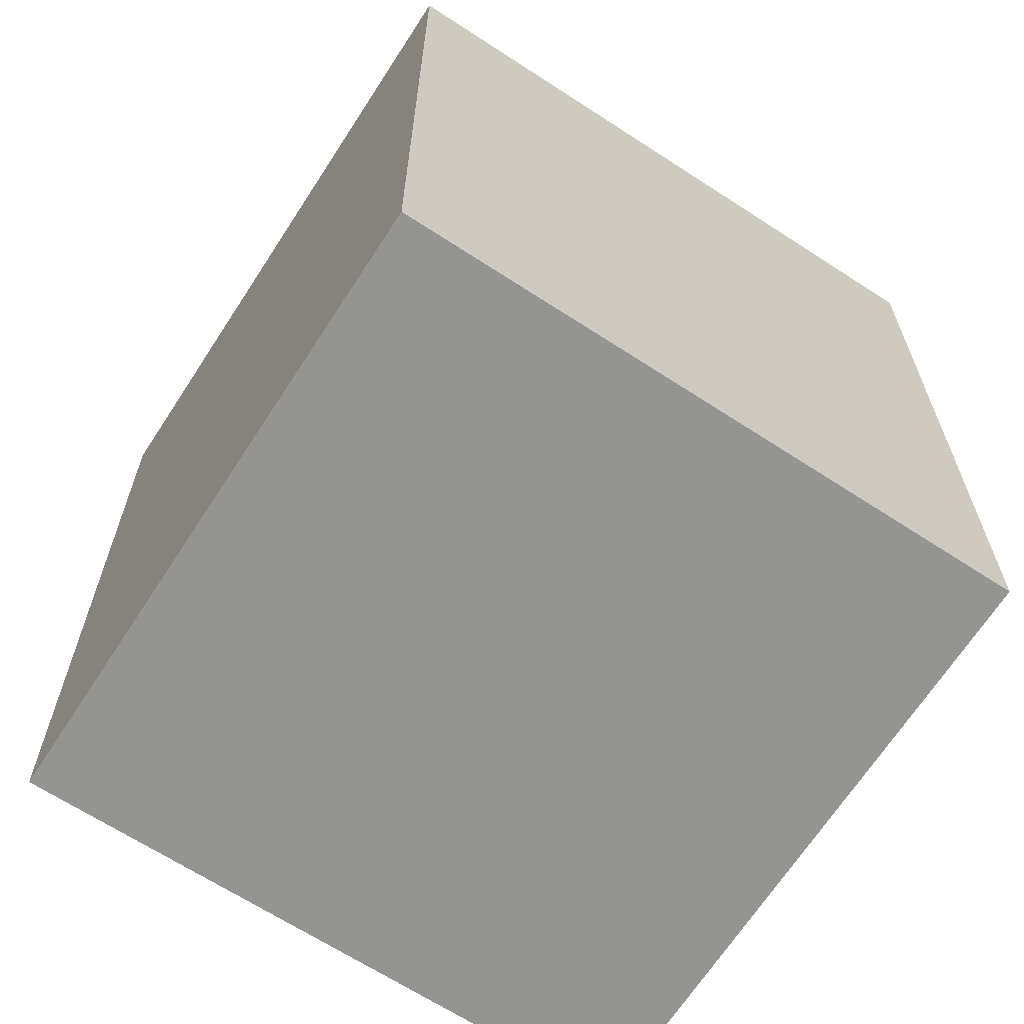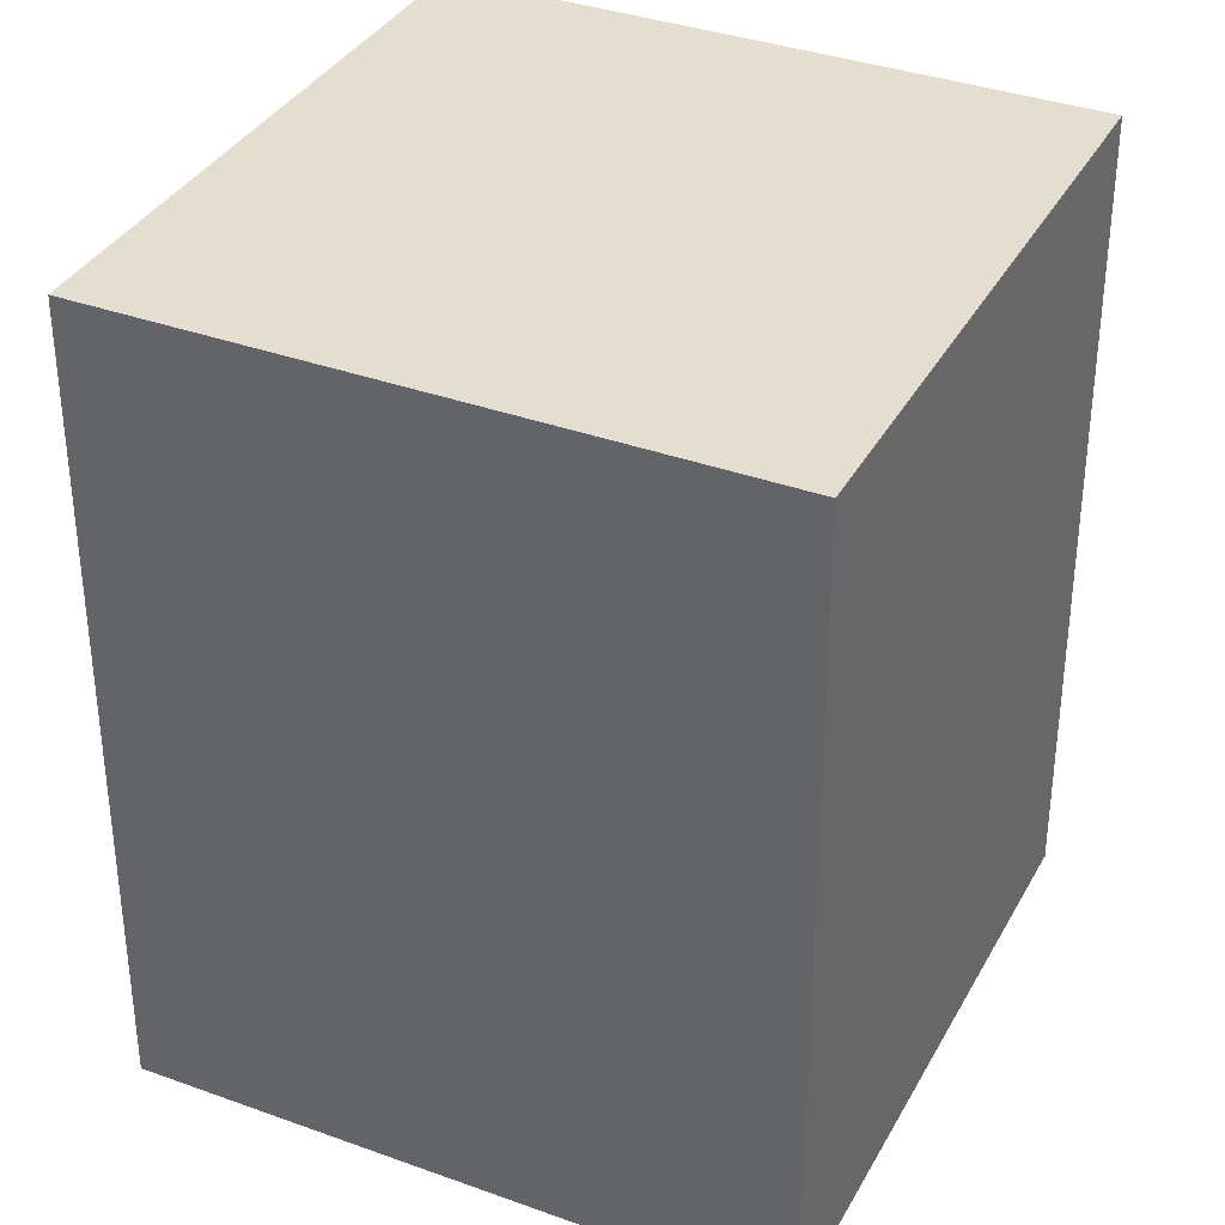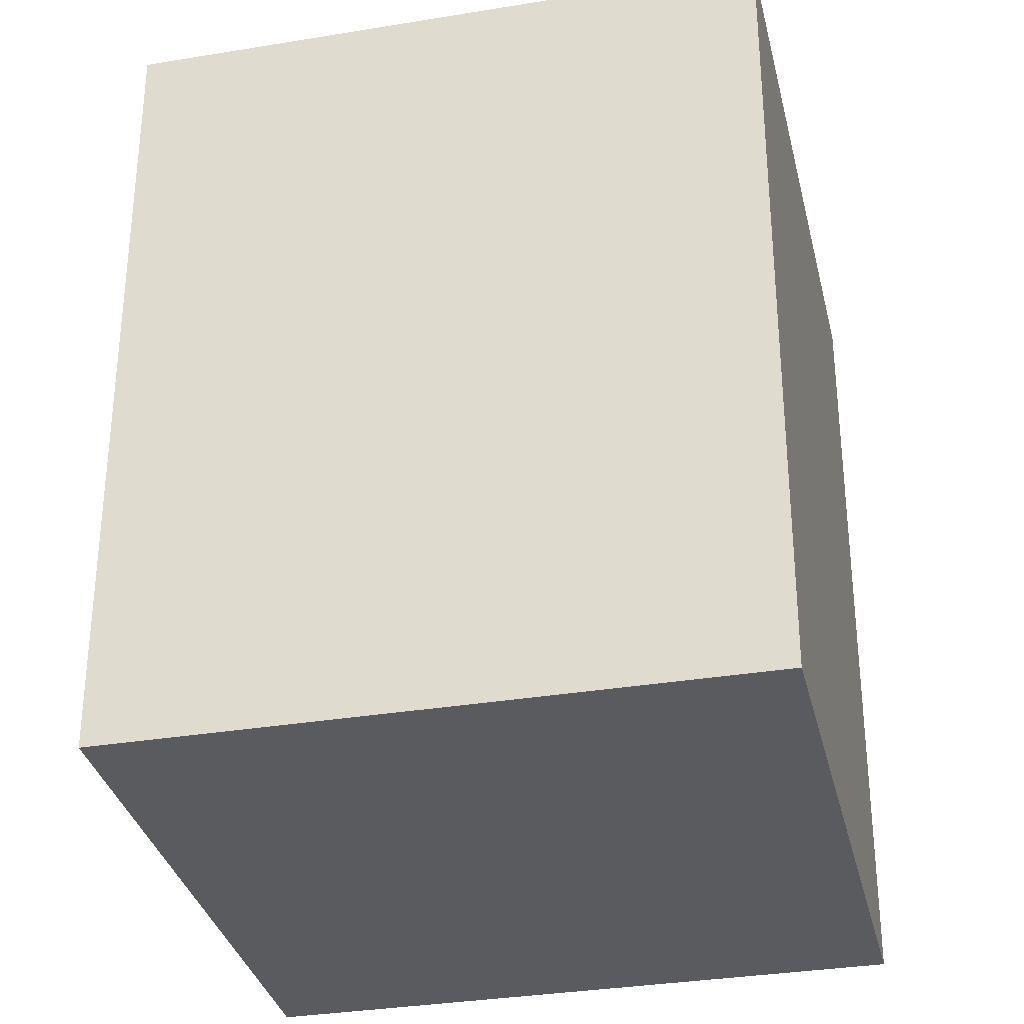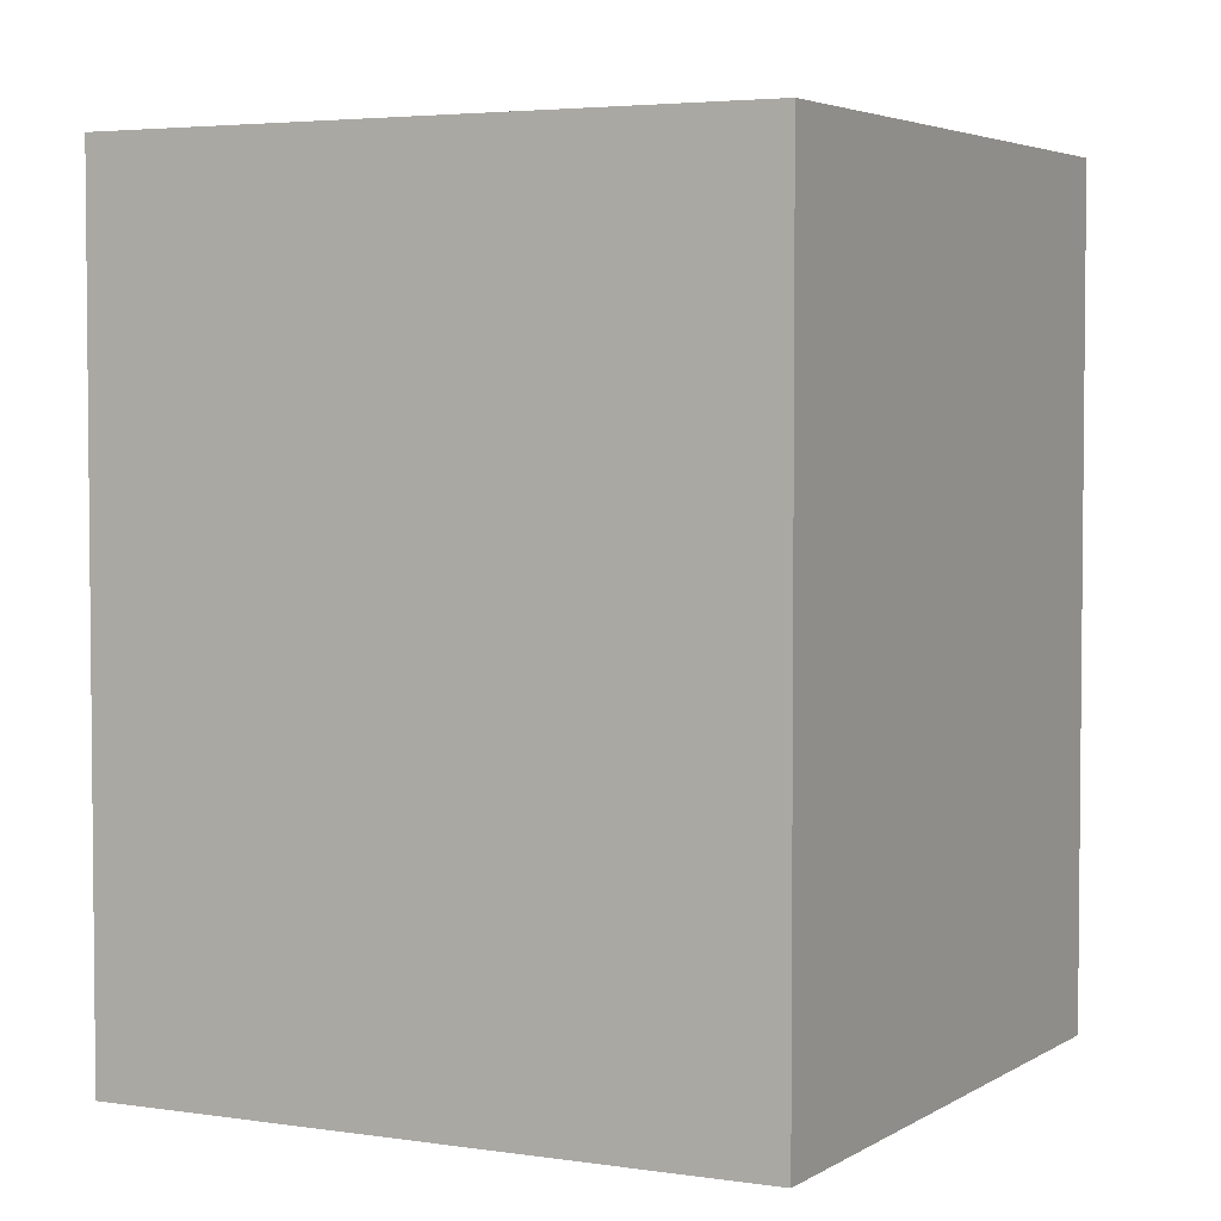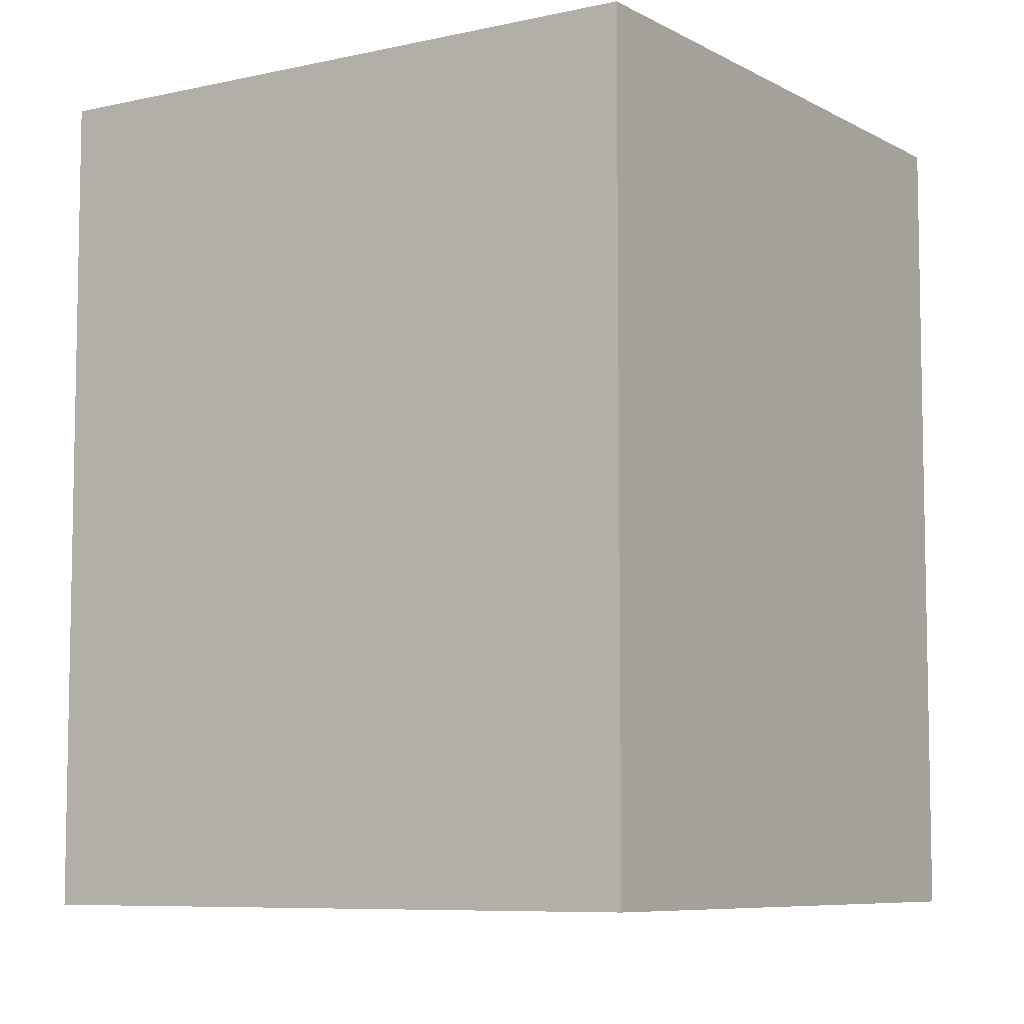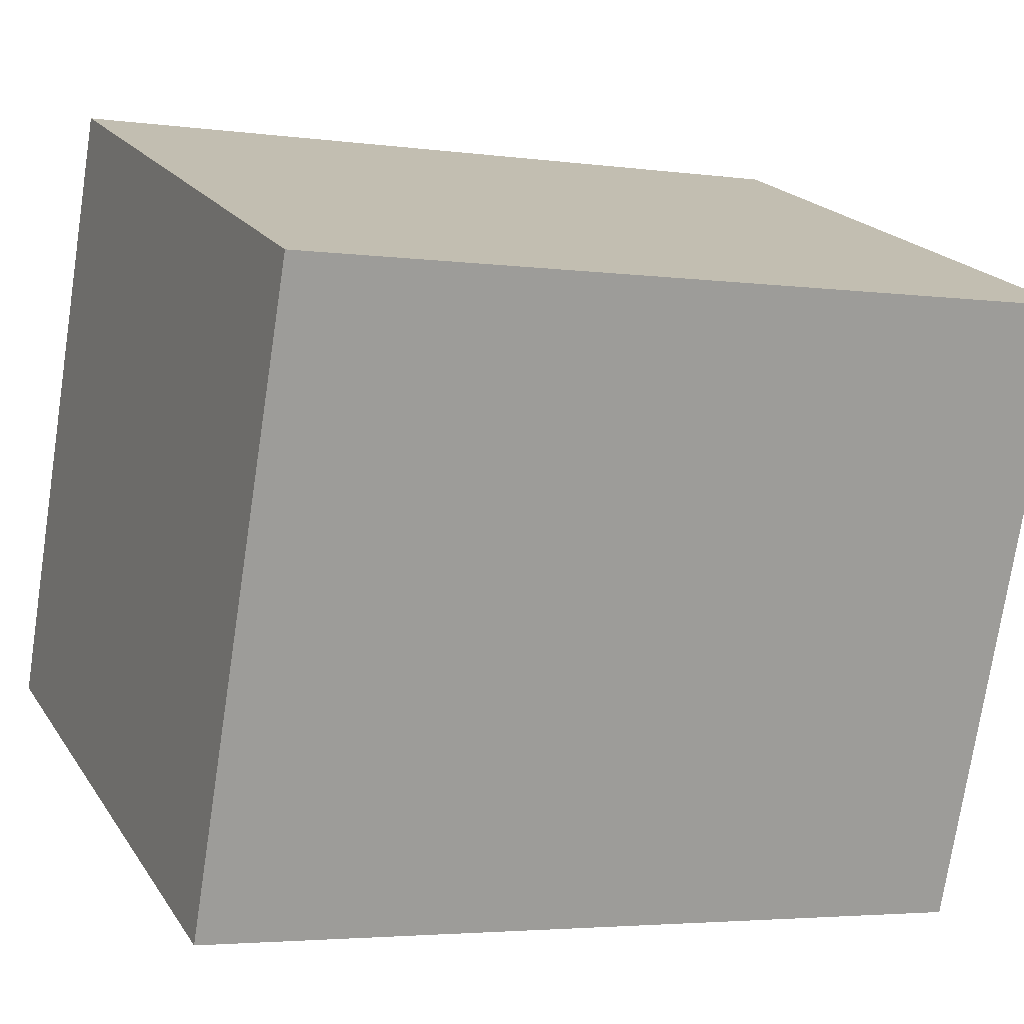
<metadata>
{"format":"obj","ext":"obj","renderer":"f3d","projection":"perspective","resolution":1024,"background":"white","views":[{"elev":-67.0,"azim":168.0,"up":"+Y"},{"elev":35.7,"azim":136.5,"up":"+Y"},{"elev":-32.9,"azim":-56.2,"up":"+Y"},{"elev":3.8,"azim":-131.4,"up":"+Y"},{"elev":-7.4,"azim":-35.8,"up":"+Y"},{"elev":-3.6,"azim":65.0,"up":"+Z"}]}
</metadata>
<code>
v  0 2.555 1.564e-16
v  2.613 2.555 1.177
v  1.885 2.555 -0.731
v  0.724 2.555 1.898
v  1.885 4.476e-17 -0.731
v  0 0 0
v  0.724 -1.162e-16 1.898
v  2.613 -7.207e-17 1.177
g defaultobject
f 1 2 3
f 2 1 4
f 5 1 3
f 1 5 6
f 6 4 1
f 4 6 7
f 7 2 4
f 2 7 8
f 8 3 2
f 3 8 5
f 8 6 5
f 6 8 7

</code>
